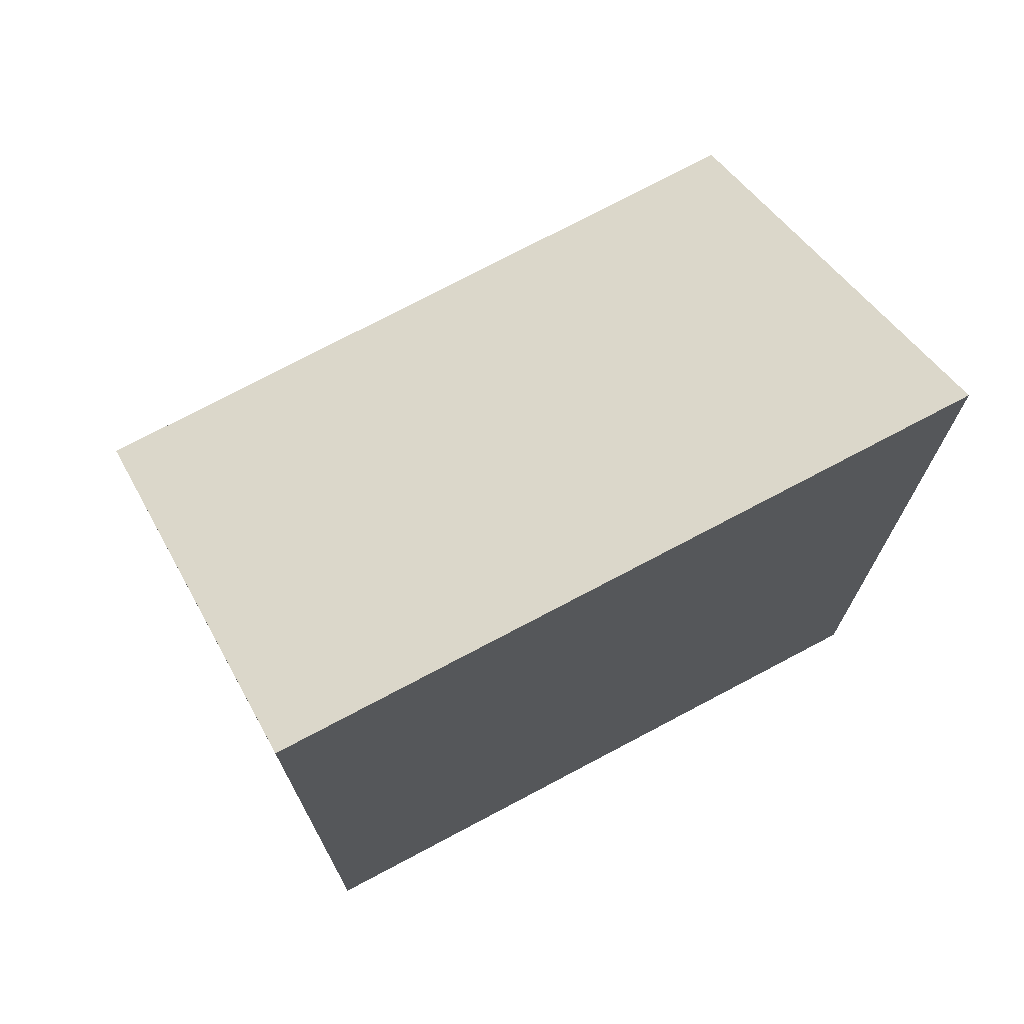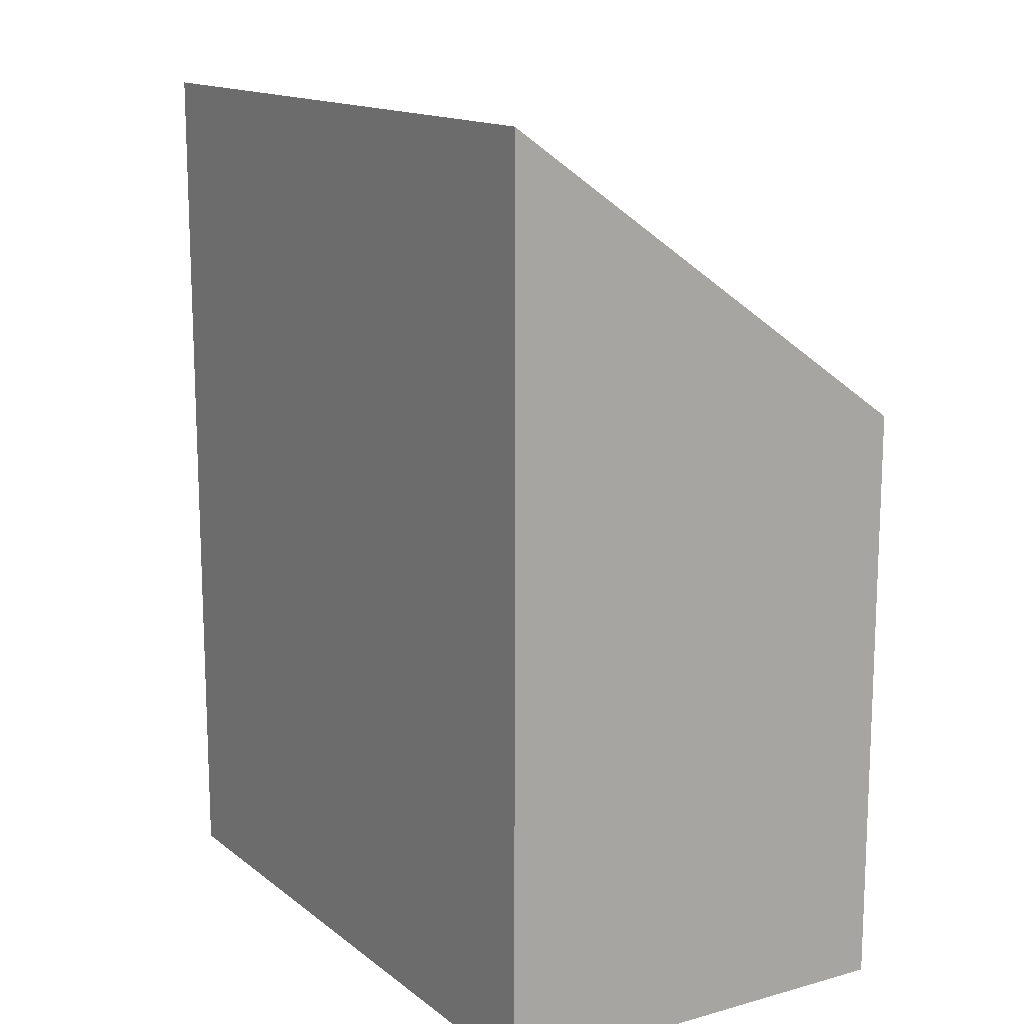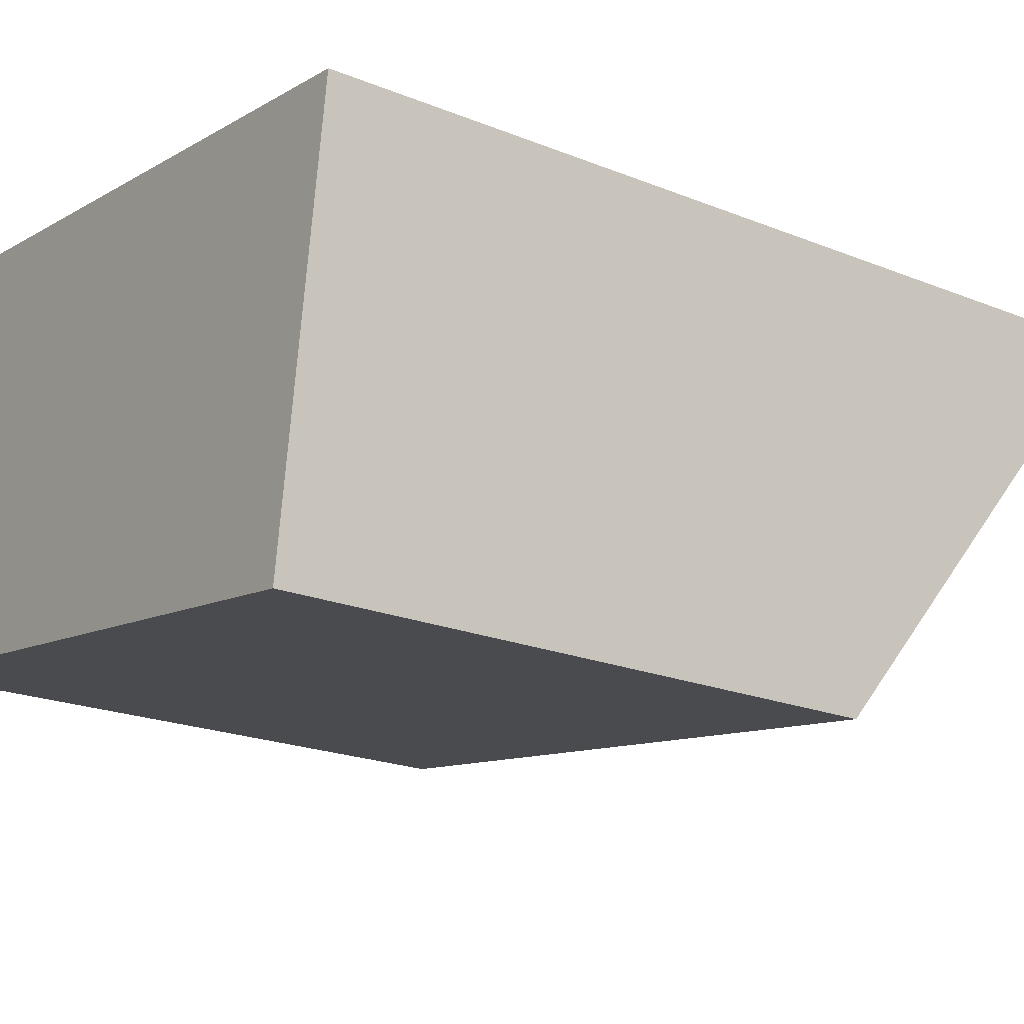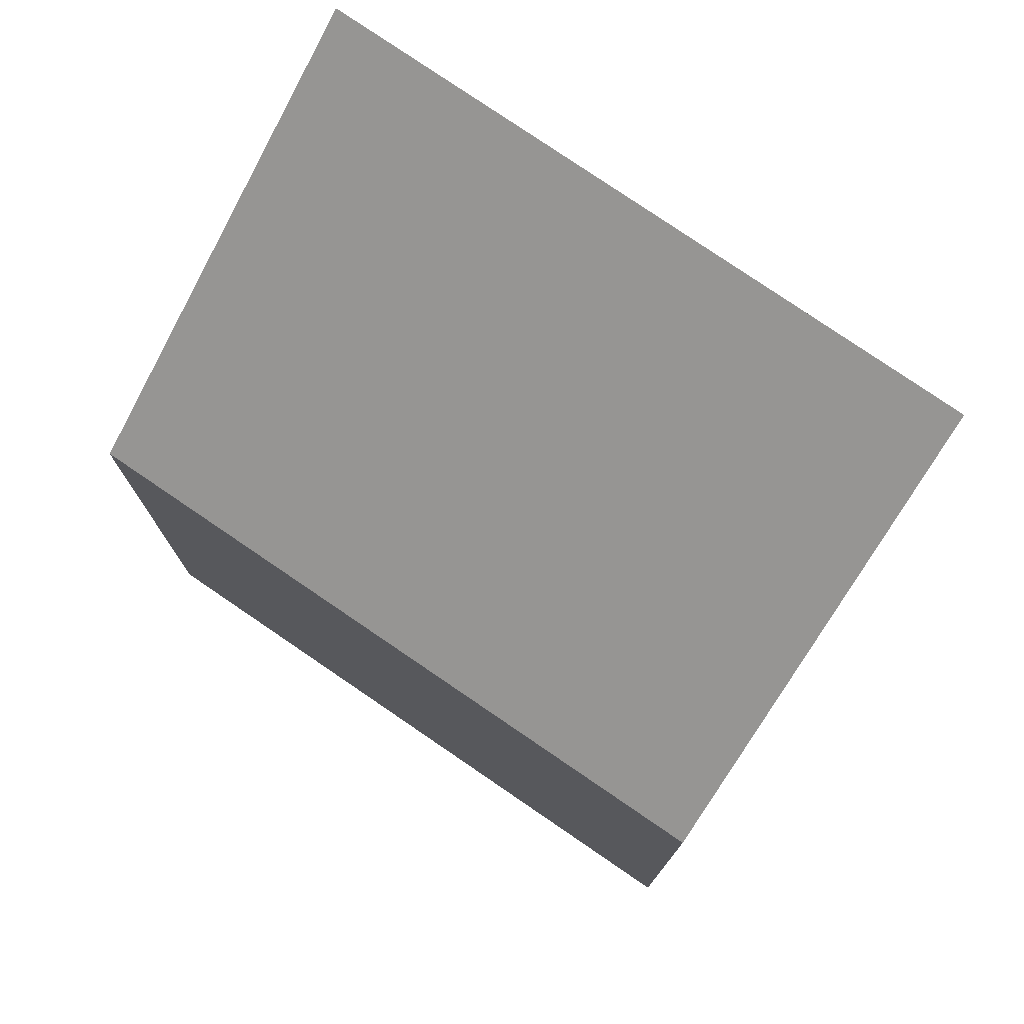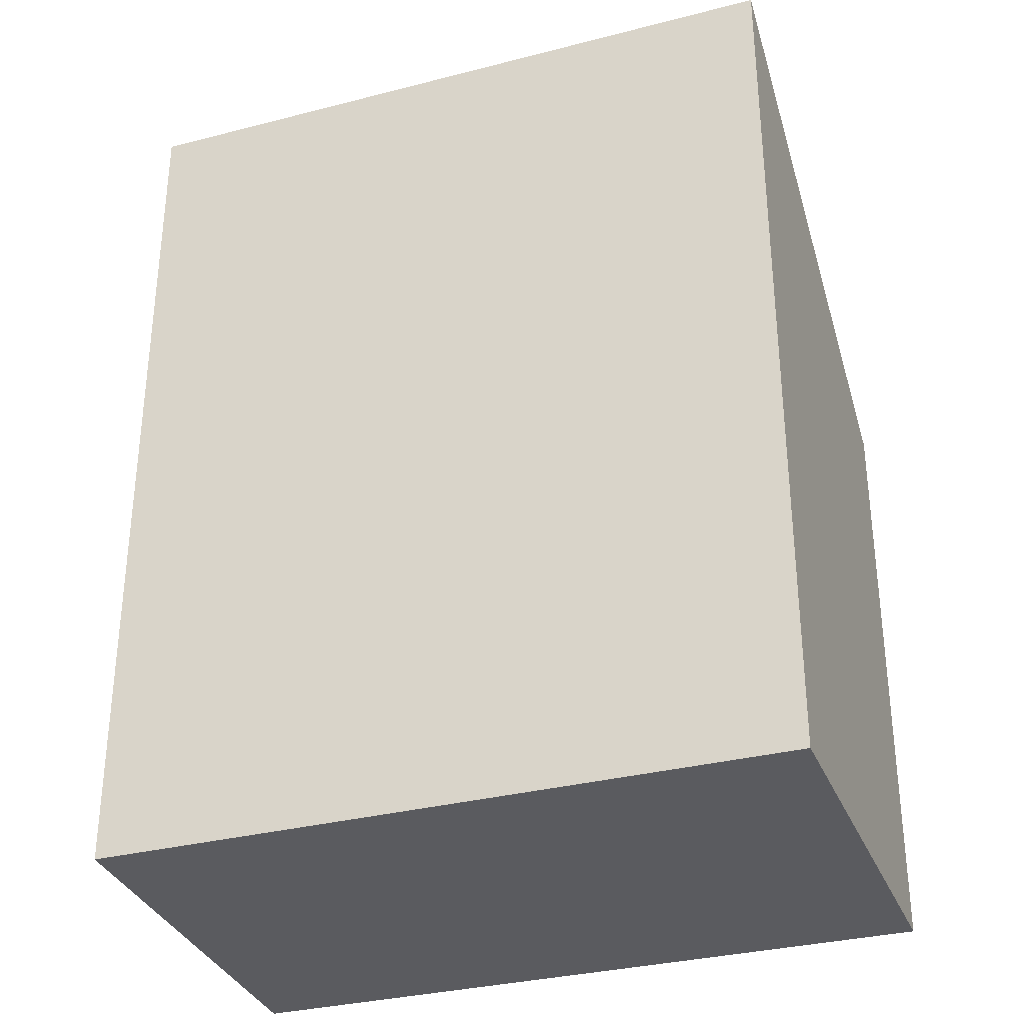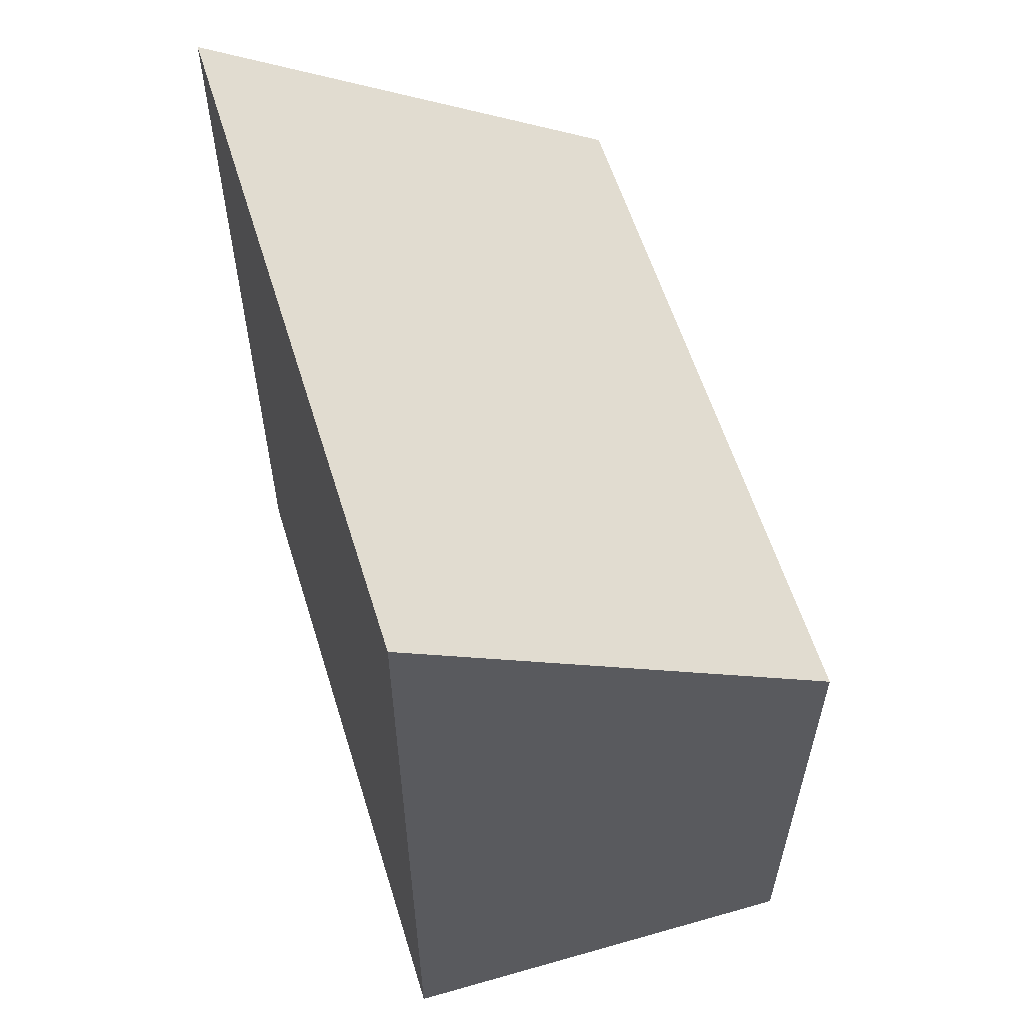
<metadata>
{"format":"obj","ext":"obj","renderer":"f3d","projection":"perspective","resolution":1024,"background":"white","views":[{"elev":73.2,"azim":-19.3,"up":"+Y"},{"elev":14.6,"azim":66.6,"up":"+Y"},{"elev":-21.2,"azim":54.4,"up":"+Z"},{"elev":76.5,"azim":-136.7,"up":"+Y"},{"elev":-33.1,"azim":28.0,"up":"+Y"},{"elev":59.8,"azim":81.5,"up":"+Y"}]}
</metadata>
<code>
v  0 7.738 4.738e-16
v  9.761 11.67 4.078
v  9.006 7.738 -1.422
v  0.907 11.63 5.42
v  9.761 -2.497e-16 4.078
v  9.006 8.707e-17 -1.422
v  0 0 0
v  0.907 -3.319e-16 5.42
g defaultobject
f 1 2 3
f 2 1 4
f 5 3 2
f 3 5 6
f 6 1 3
f 1 6 7
f 1 8 4
f 8 1 7
f 4 5 2
f 5 4 8
f 5 7 6
f 7 5 8

</code>
